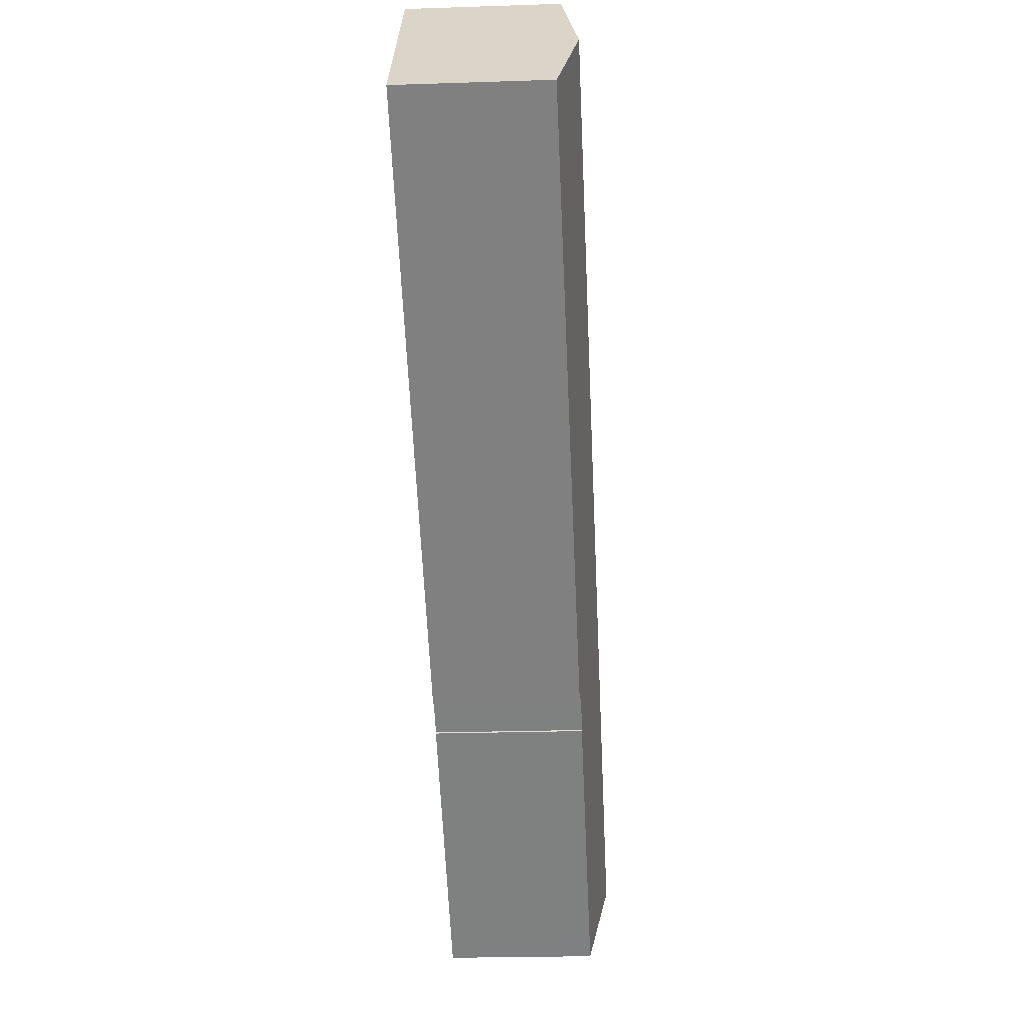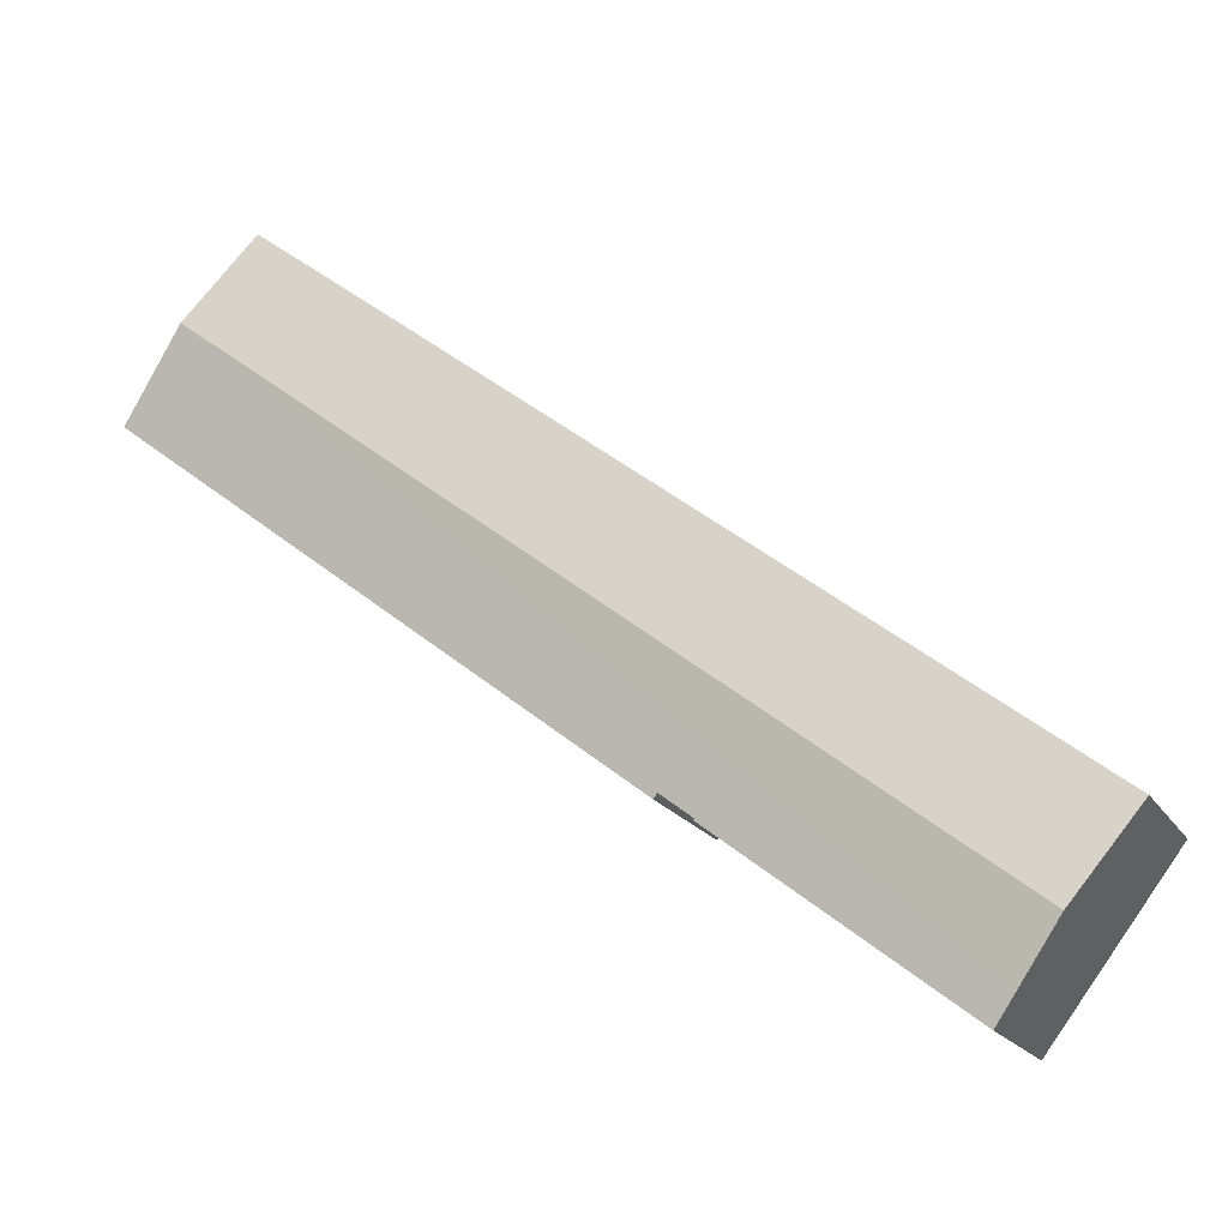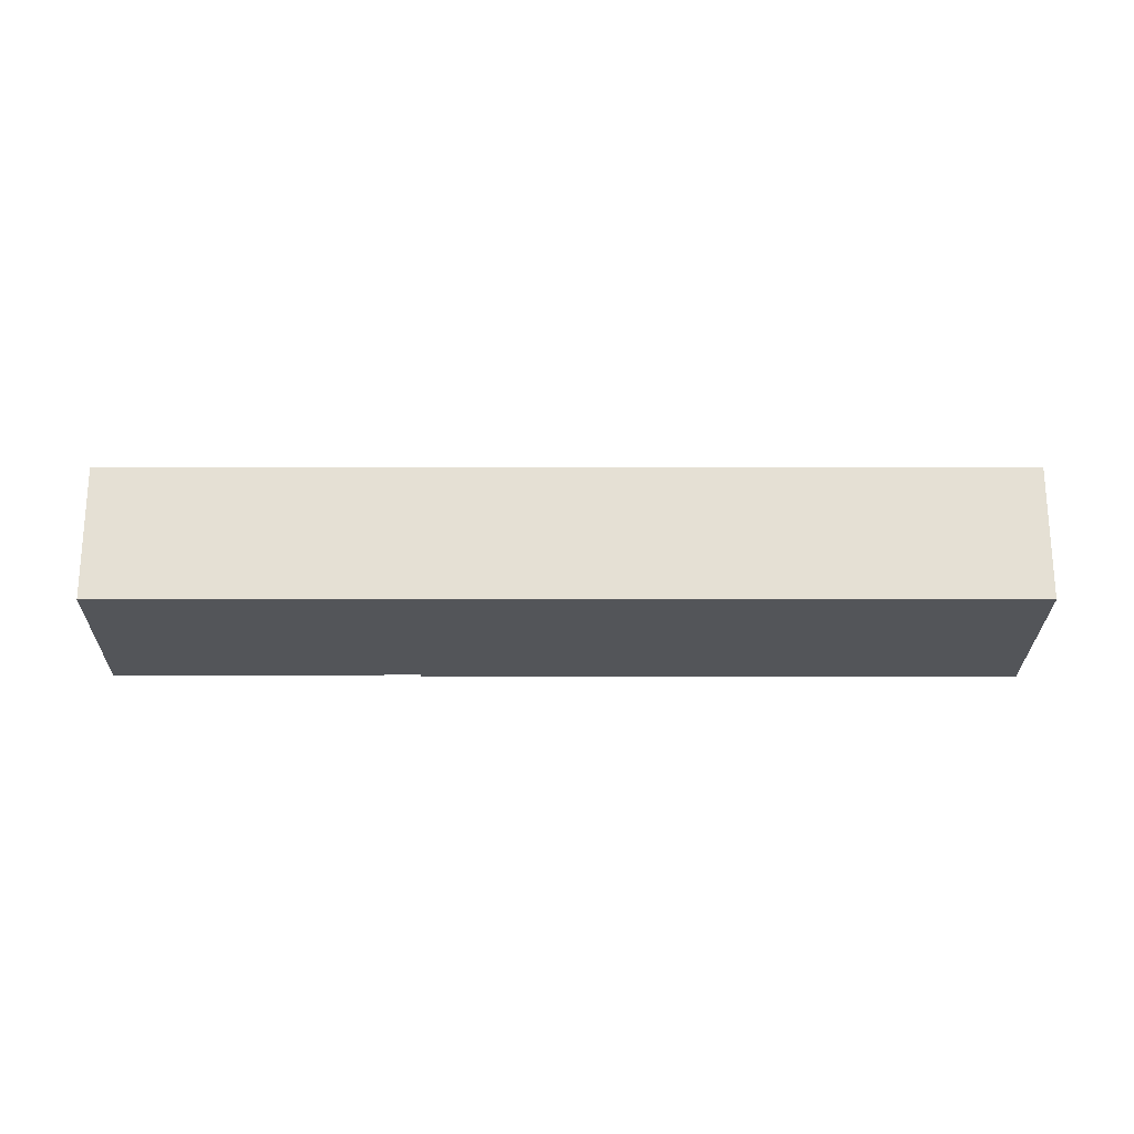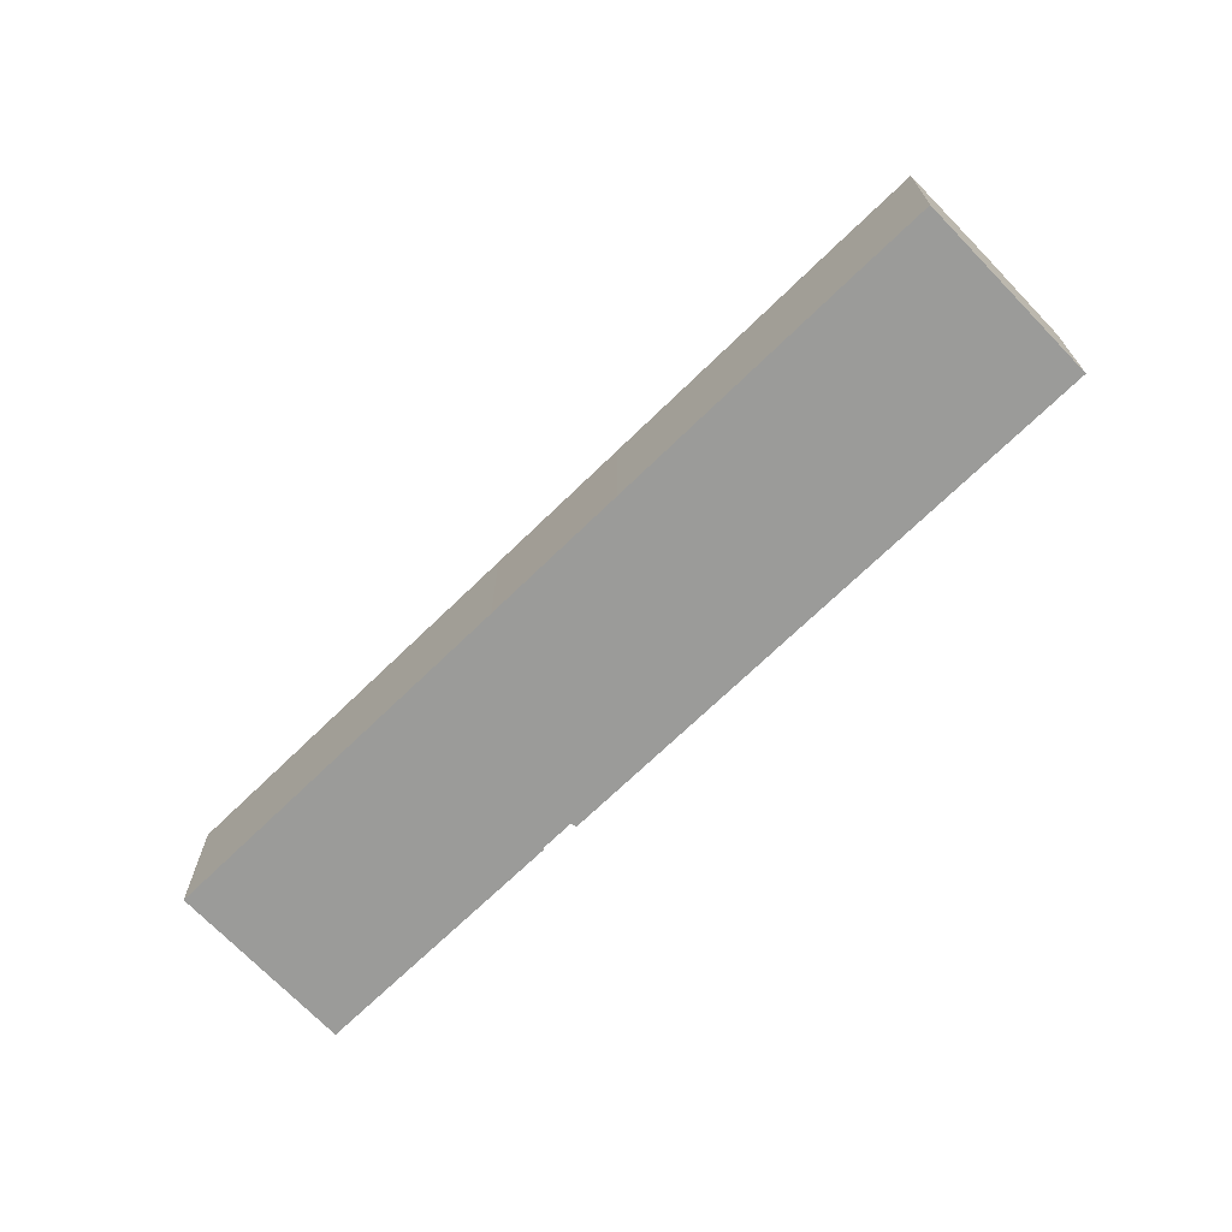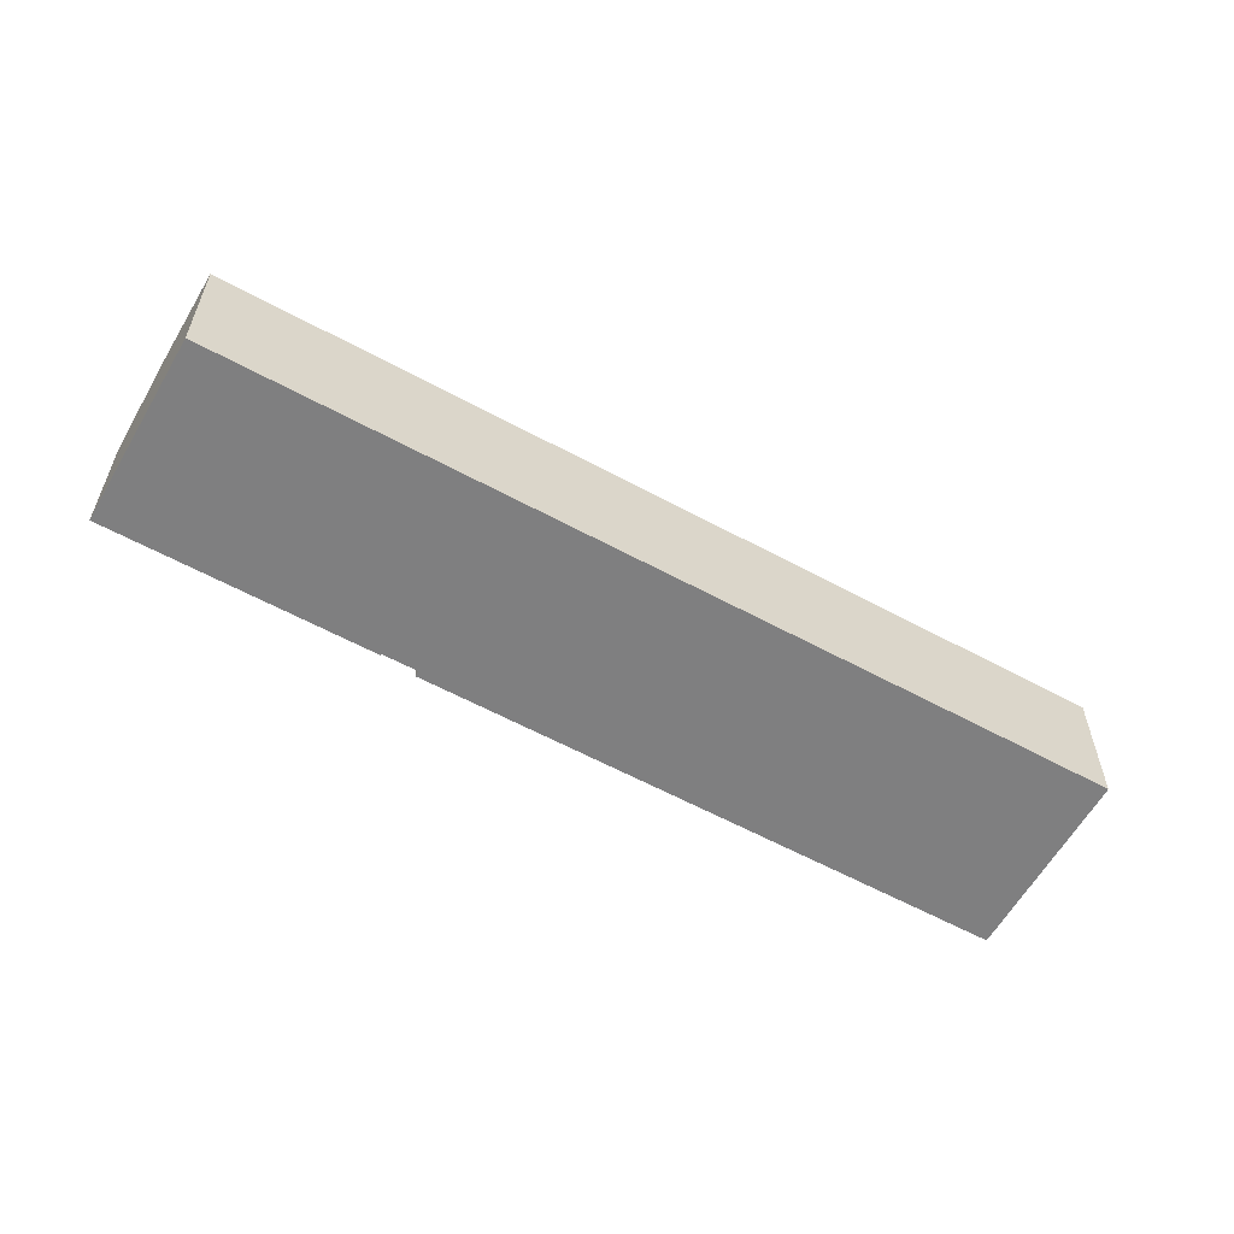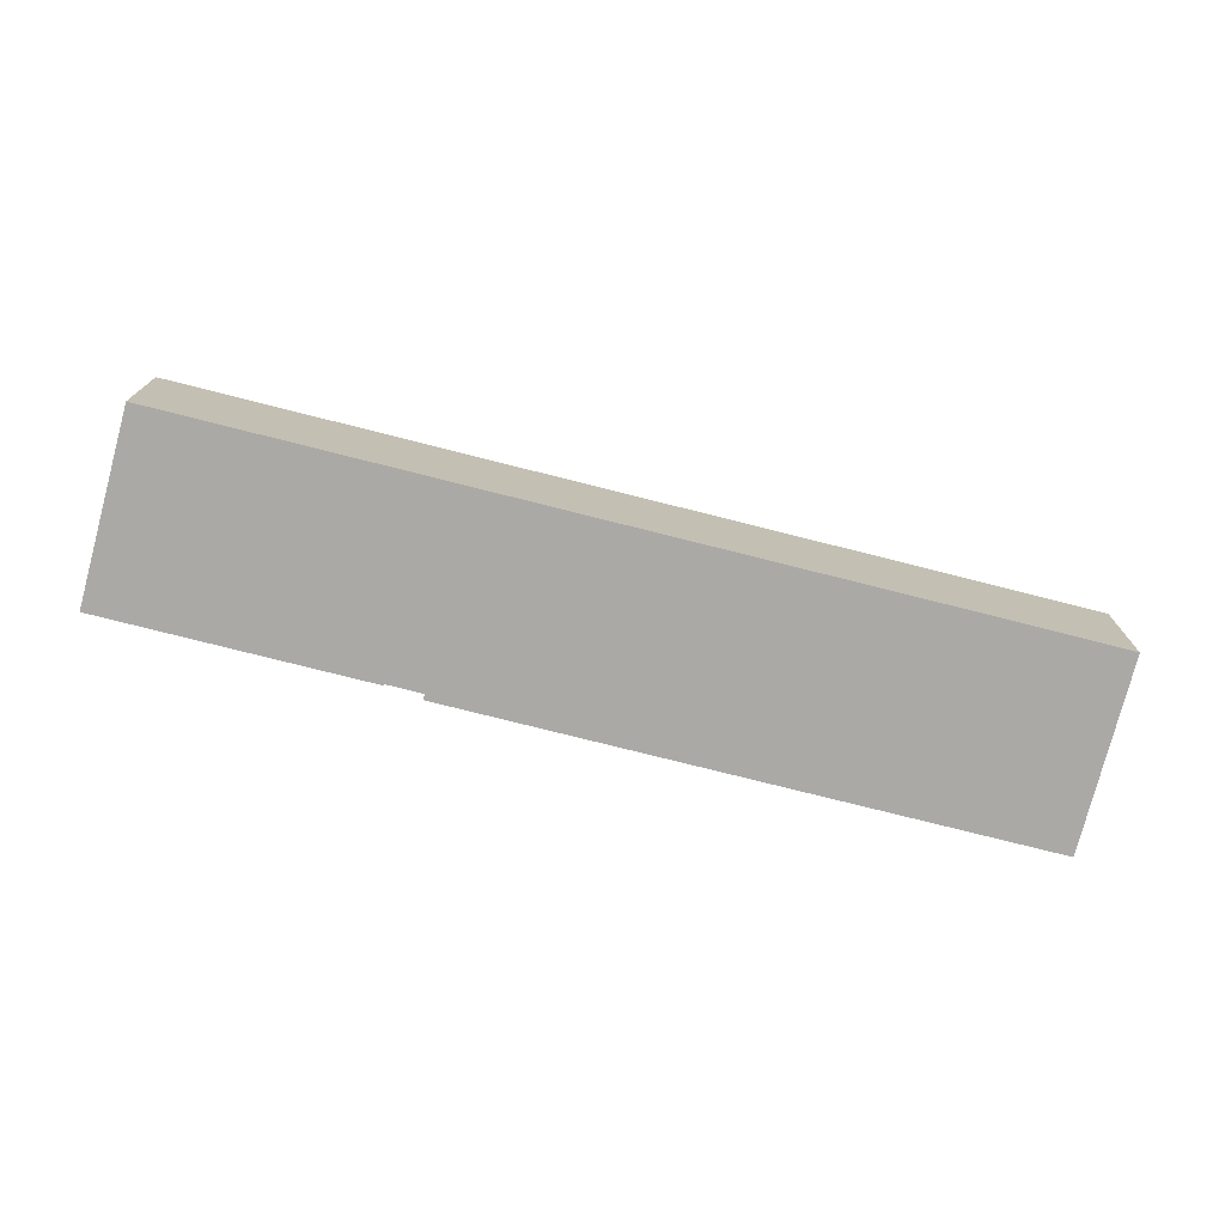
<metadata>
{"format":"obj","ext":"obj","renderer":"f3d","projection":"perspective","resolution":1024,"background":"white","views":[{"elev":-22.5,"azim":93.3,"up":"+Z"},{"elev":-18.4,"azim":-157.9,"up":"+Z"},{"elev":-24.1,"azim":-37.8,"up":"+Y"},{"elev":-69.6,"azim":6.5,"up":"+Y"},{"elev":-59.7,"azim":-66.9,"up":"+Y"},{"elev":-75.6,"azim":-52.0,"up":"+Y"}]}
</metadata>
<code>
v  12.32 16.73 -16.4
v  13.79 16.32 -18.28
v  13.76 16.32 -18.31
v  16.22 16.32 -16.4
v  39.44 16.31 1.582
v  39.35 16.34 1.737
v  42.74 16.34 4.365
v  99.53 16.23 47.53
v  92.4 18.23 56.8
v  11.69 16.91 -15.56
v  7.039 18.23 -9.367
v  80.81 16.23 33.02
v  43.18 16.23 3.83
v  0 16.23 9.935e-16
v  22.53 16.22 17.48
v  37.38 16.22 28.99
v  51.73 16.22 40.14
v  77.04 16.22 59.77
v  85.2 16.23 66.05
v  85.25 16.23 66.09
v  13.76 1.121e-15 -18.31
v  13.79 1.12e-15 -18.28
v  16.22 1.004e-15 -16.4
v  39.44 -9.687e-17 1.582
v  99.53 -2.91e-15 47.53
v  80.81 -2.022e-15 33.02
v  43.18 -2.345e-16 3.83
v  42.74 -2.673e-16 4.365
v  39.35 -1.064e-16 1.737
v  12.32 1.004e-15 -16.4
v  0 0 0
v  7.039 5.736e-16 -9.367
v  11.69 9.528e-16 -15.56
v  22.53 -1.07e-15 17.48
v  37.38 -1.775e-15 28.99
v  51.73 -2.458e-15 40.14
v  77.04 -3.66e-15 59.77
v  85.2 -4.044e-15 66.05
v  85.25 -4.047e-15 66.09
v  92.4 -3.478e-15 56.8
g defaultobject
f 1 2 3
f 2 1 4
f 4 1 5
f 5 1 6
f 6 1 7
f 7 1 8
f 8 1 9
f 9 1 10
f 9 10 11
f 7 12 13
f 12 7 8
f 14 9 11
f 9 14 15
f 9 15 16
f 9 16 17
f 9 17 18
f 9 18 19
f 9 19 20
f 2 21 3
f 21 2 4
f 21 4 5
f 21 5 22
f 22 5 23
f 23 5 24
f 25 12 8
f 12 25 26
f 12 26 13
f 13 26 27
f 28 6 7
f 6 28 29
f 21 1 3
f 1 21 10
f 10 21 11
f 11 21 14
f 14 21 30
f 14 30 31
f 31 30 32
f 32 30 33
f 13 28 7
f 28 13 27
f 31 15 14
f 15 31 34
f 15 34 16
f 16 34 35
f 16 35 17
f 17 35 36
f 17 36 18
f 18 36 37
f 18 37 19
f 19 37 38
f 19 38 20
f 20 38 39
f 39 9 20
f 9 39 8
f 8 39 40
f 8 40 25
f 29 5 6
f 5 29 24
f 34 28 35
f 28 34 29
f 29 34 31
f 29 31 24
f 24 31 23
f 23 31 32
f 23 32 22
f 22 32 33
f 22 33 30
f 22 30 21
f 38 40 39
f 40 38 37
f 40 37 25
f 25 37 26
f 26 37 36
f 26 36 27
f 27 36 35
f 27 35 28

</code>
